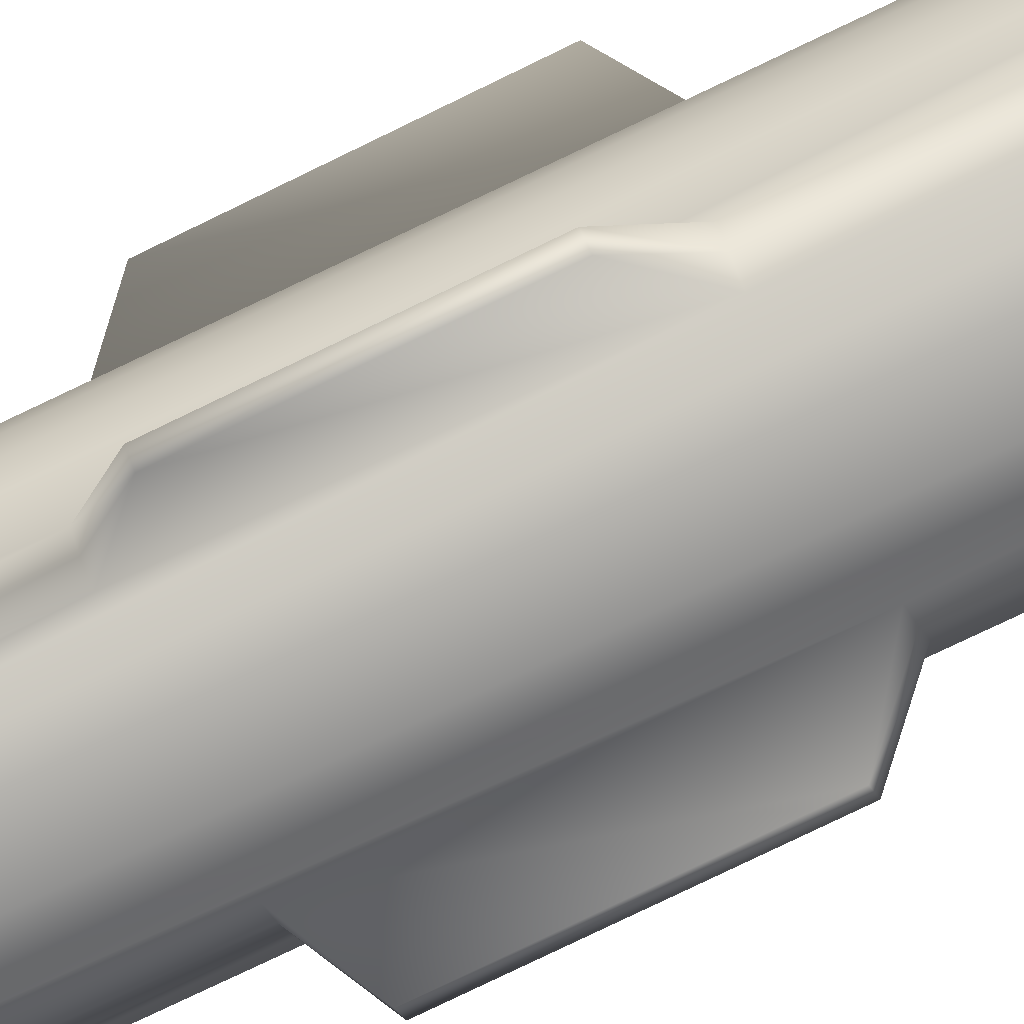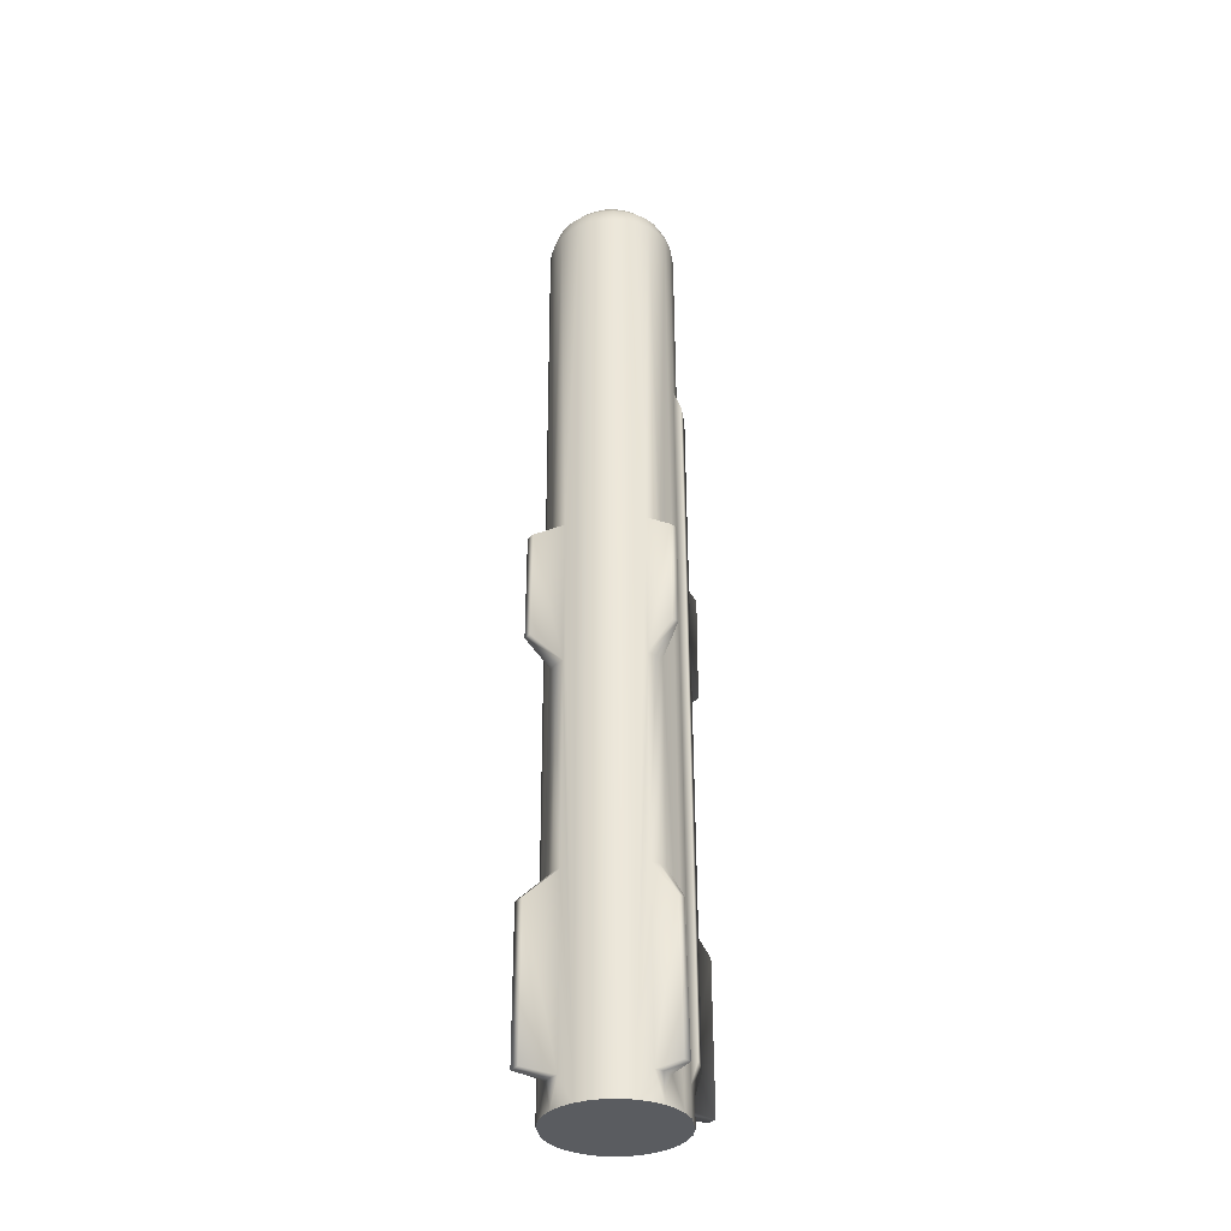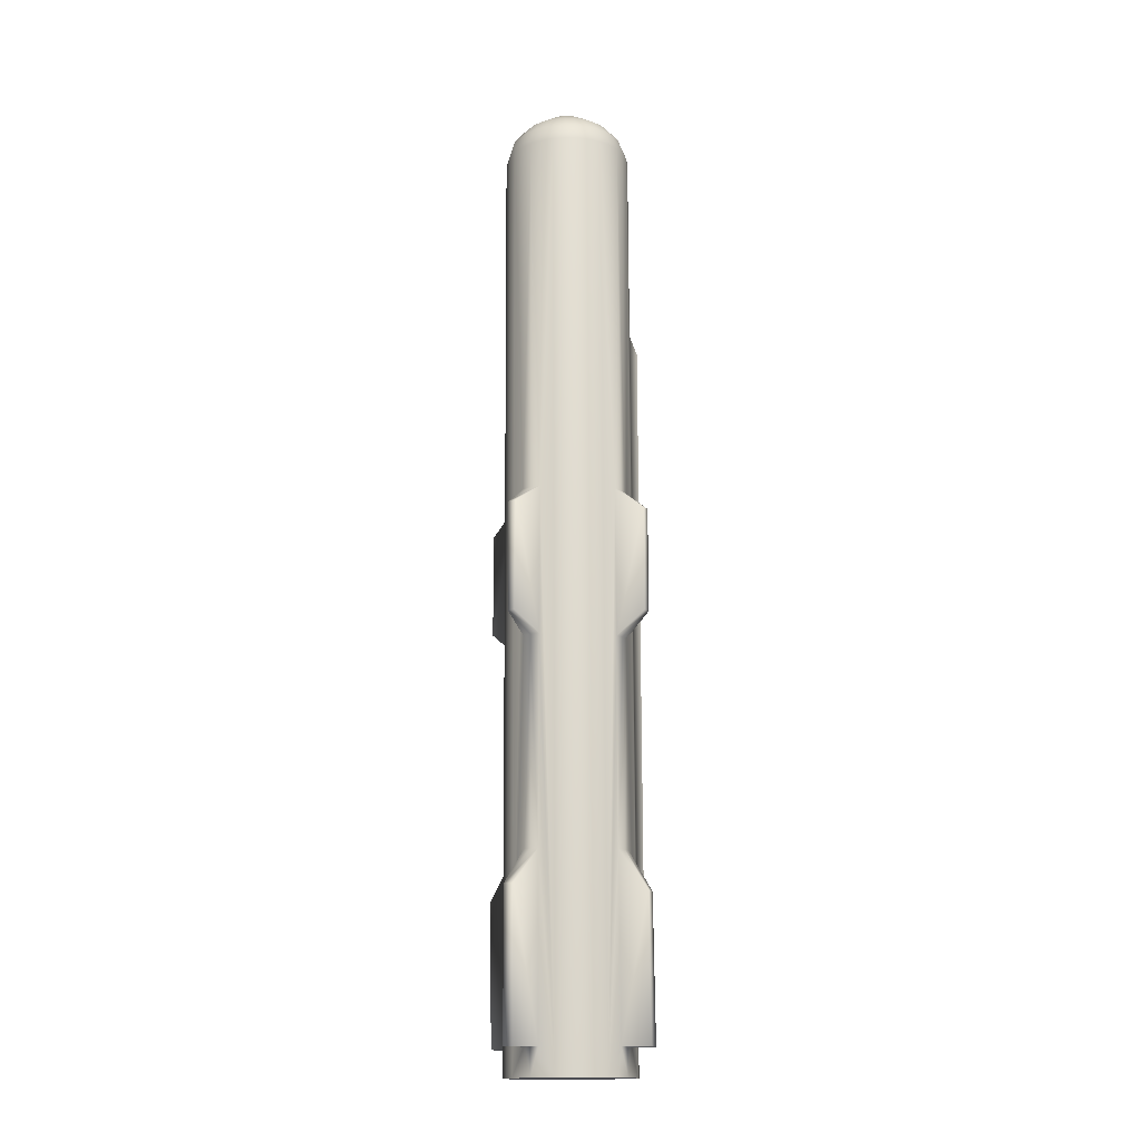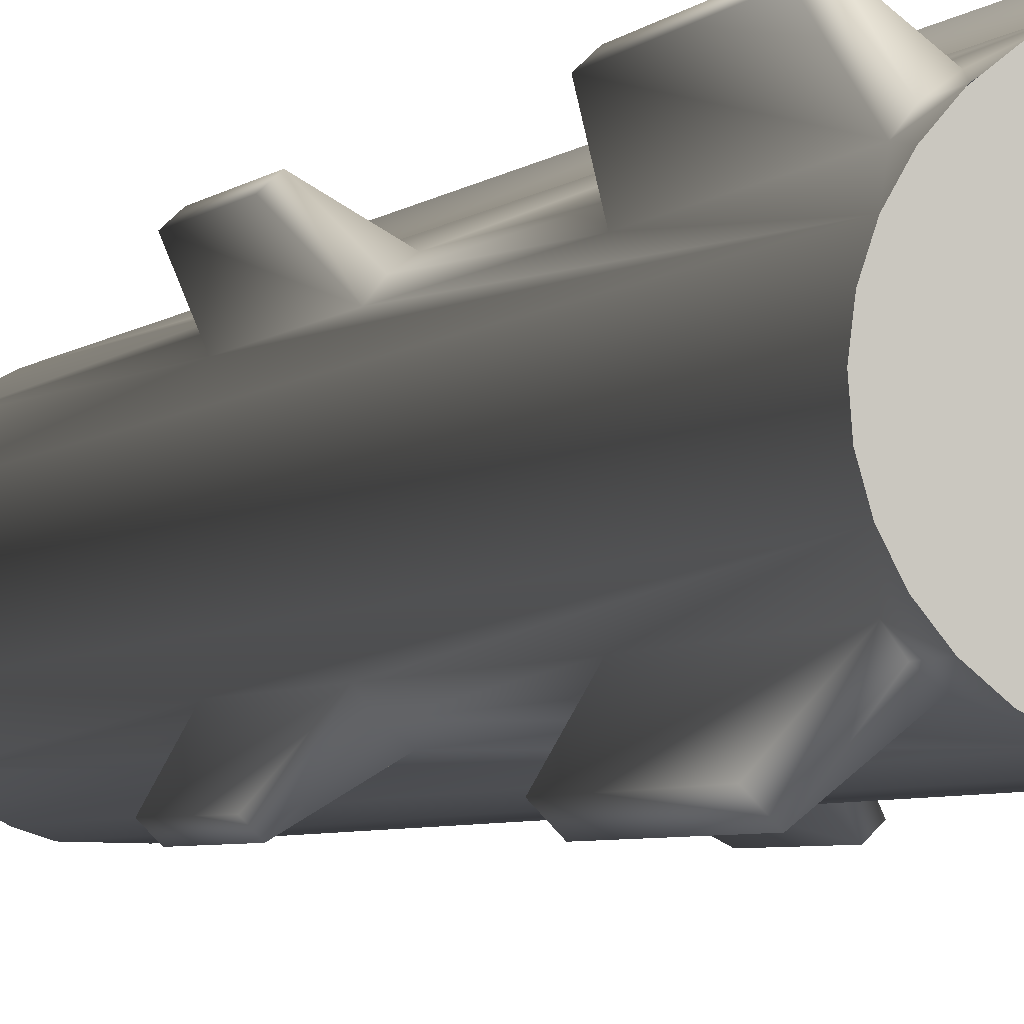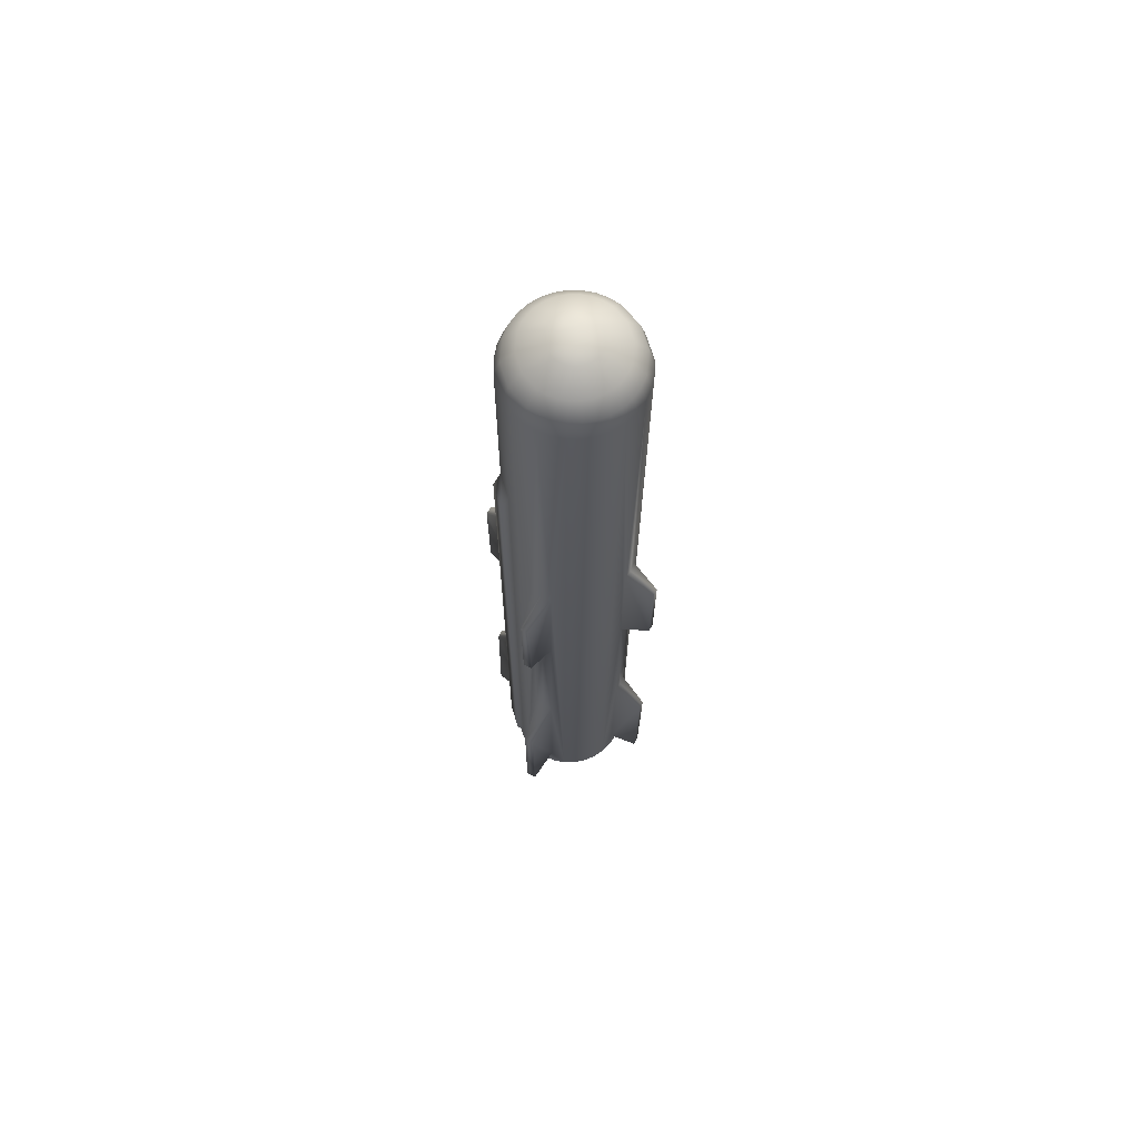
<metadata>
{"format":"obj","ext":"obj","renderer":"f3d","projection":"perspective","resolution":1024,"background":"white","views":[{"elev":-72.6,"azim":-63.9,"up":"+Y"},{"elev":-33.7,"azim":100.0,"up":"+Z"},{"elev":-14.9,"azim":81.4,"up":"+Z"},{"elev":-2.5,"azim":166.4,"up":"+Y"},{"elev":68.9,"azim":-106.0,"up":"+Z"}]}
</metadata>
<code>
o asm_Plane
v -0.01164 0.008603 0.1004
v -0.0101 0.01055 0.1005
v -0.01099 0.01142 0.09689
v -0.01097 0.01229 -0.1048
v -0.01266 0.009294 0.09687
v -0.01264 0.01016 -0.1048
v -0.01389 0.006886 0.09684
v -0.01387 0.007754 -0.1048
v -0.01462 0.004284 0.0968
v -0.0146 0.005153 -0.1048
v -0.01483 0.00159 0.09676
v -0.01481 0.002458 -0.1048
v -0.01452 -0.001094 0.09672
v -0.01449 -0.000226 -0.1048
v -0.01368 -0.003665 0.09668
v -0.01366 -0.002796 -0.1048
v -0.01236 -0.006023 0.09664
v -0.01234 -0.005155 -0.1048
v -0.0106 -0.008078 0.09661
v -0.01058 -0.00721 -0.1048
v -0.008481 -0.009752 0.09658
v -0.008459 -0.008883 -0.1048
v -0.006072 -0.01098 0.09655
v -0.006051 -0.01011 -0.1047
v -0.00347 -0.01171 0.09653
v -0.003449 -0.01084 -0.1047
v 0.001909 -0.01161 0.09652
v 0.00193 -0.01074 -0.1047
v 0.00448 -0.01077 0.09652
v 0.004501 -0.009901 -0.1046
v 0.006838 -0.009449 0.09653
v 0.006859 -0.00858 -0.1046
v 0.008894 -0.007693 0.09655
v 0.008915 -0.006825 -0.1046
v 0.01057 -0.005571 0.09657
v 0.01059 -0.004702 -0.1046
v 0.01179 -0.003162 0.09661
v 0.01182 -0.002293 -0.1046
v 0.01253 -0.000561 0.09664
v 0.01255 0.000308 -0.1045
v 0.01274 0.002134 0.09668
v 0.01276 0.003003 -0.1045
v 0.01242 0.004818 0.09672
v 0.01244 0.005687 -0.1045
v 0.01159 0.007389 0.09676
v 0.01161 0.008258 -0.1045
v 0.01026 0.009747 0.0968
v 0.01029 0.01062 -0.1046
v 0.00851 0.0118 0.09683
v 0.006387 0.01348 0.09686
v 0.008406 0.01282 -0.1046
v 0.003978 0.0147 0.09689
v 0.004001 0.01557 -0.1046
v 0.001376 0.01544 0.09691
v 0.001399 0.0163 -0.1046
v -0.004003 0.01533 0.09692
v -0.00398 0.0162 -0.1047
v -0.006574 0.01449 0.09692
v -0.006551 0.01536 -0.1047
v -0.008933 0.01317 0.09691
v -0.008909 0.01404 -0.1047
v -0.01276 0.006394 0.1004
v -0.01344 0.004008 0.1004
v -0.01363 0.001537 0.1003
v -0.01334 -0.000925 0.1003
v -0.01257 -0.003283 0.1003
v -0.01136 -0.005446 0.1002
v -0.00975 -0.00733 0.1002
v -0.007803 -0.008865 0.1002
v -0.003208 -0.01066 0.1001
v 0.001726 -0.01057 0.1001
v 0.006247 -0.008588 0.1001
v 0.008133 -0.006978 0.1001
v 0.009667 -0.005031 0.1002
v 0.01079 -0.002821 0.1002
v 0.01146 -0.000435 0.1002
v 0.01166 0.002036 0.1003
v 0.01137 0.004498 0.1003
v 0.0106 0.006855 0.1003
v 0.00939 0.009018 0.1004
v 0.00778 0.0109 0.1004
v 0.005833 0.01244 0.1004
v 0.001237 0.01424 0.1005
v -0.003696 0.01414 0.1005
v -0.008217 0.01216 0.1005
v -0.009419 0.007154 0.1034
v -0.008196 0.008705 0.1034
v -0.01031 0.005394 0.1034
v -0.01085 0.003493 0.1034
v -0.01101 0.001524 0.1033
v -0.01077 -0.000437 0.1033
v -0.01016 -0.002315 0.1033
v -0.009198 -0.004038 0.1033
v -0.007916 -0.00554 0.1032
v -0.006364 -0.006762 0.1032
v -0.002703 -0.008194 0.1032
v 0.001227 -0.008117 0.1032
v 0.004829 -0.006541 0.1032
v 0.00633 -0.005259 0.1032
v 0.007553 -0.003707 0.1032
v 0.00845 -0.001948 0.1032
v 0.008986 -4.7e-05 0.1032
v 0.00914 0.001922 0.1033
v 0.008908 0.003883 0.1033
v 0.008297 0.005761 0.1033
v 0.007332 0.007484 0.1034
v 0.00605 0.008986 0.1034
v 0.004498 0.01021 0.1034
v 0.000838 0.01164 0.1034
v -0.003093 0.01156 0.1035
v -0.006695 0.009987 0.1034
v -0.005352 0.00452 0.1065
v -0.005999 0.003124 0.1065
v -0.006186 0.000989 0.1064
v -0.005415 -0.001144 0.1064
v -0.003742 -0.002815 0.1064
v 0.000259 -0.003529 0.1063
v 0.002158 -0.002698 0.1063
v 0.003594 -0.001205 0.1064
v 0.004247 0.00021 0.1064
v 0.004428 0.002325 0.1064
v 0.003657 0.004458 0.1064
v 0.001984 0.00613 0.1065
v -0.002018 0.006844 0.1065
v -0.003916 0.006014 0.1065
v -0.00346 0.002102 0.1073
v -0.003249 0.000474 0.1073
v -0.002285 -0.000582 0.1073
v 0.000644 -0.000524 0.1073
v 0.001625 0.000676 0.1073
v 0.001522 0.002802 0.1073
v 0.000558 0.00386 0.1073
v -0.002551 0.003732 0.1073
v -0.01097 0.01209 -0.05978
v -0.01215 0.01048 -0.05979
v -0.01162 -0.00604 -0.05989
v -0.01059 -0.007403 -0.05986
v -0.008969 -0.008591 -0.05984
v 0.007499 -0.008104 -0.05973
v 0.00891 -0.007018 -0.05972
v 0.009939 -0.005566 -0.05971
v 0.009777 0.01091 -0.05962
v 0.008527 0.01248 -0.05964
v 0.007124 0.01346 -0.05967
v -0.009408 0.01333 -0.05976
v -0.01097 0.01226 -0.09882
v -0.01215 0.01065 -0.09884
v -0.01183 -0.005665 -0.09889
v -0.01058 -0.007235 -0.09886
v -0.00918 -0.008216 -0.09882
v 0.007503 -0.007936 -0.09868
v 0.008914 -0.00685 -0.09867
v 0.009943 -0.005397 -0.09866
v 0.009567 0.01128 -0.0986
v 0.008531 0.01264 -0.09864
v 0.006913 0.01383 -0.09867
v 0.001398 0.01628 -0.0987
v -0.003981 0.01617 -0.09875
v -0.009403 0.0135 -0.09881
v -0.01715 0.01662 -0.09882
v -0.0172 0.01654 -0.06776
v 0.01341 -0.0128 -0.0987
v 0.01337 -0.01288 -0.06727
v 0.01503 -0.01111 -0.09868
v 0.01498 -0.0112 -0.06731
v -0.01557 0.01826 -0.0988
v -0.01563 0.01818 -0.0677
v -0.01569 -0.01077 -0.09901
v -0.01538 -0.0112 -0.0687
v -0.01439 -0.01202 -0.09879
v -0.01407 -0.01246 -0.0685
v 0.01307 0.01671 -0.09847
v 0.0134 0.01627 -0.06819
v 0.01192 0.01782 -0.09869
v 0.01226 0.01736 -0.06838
v -0.01098 0.01176 0.01673
v -0.01241 0.009896 0.01671
v -0.01171 -0.006299 0.01654
v -0.0106 -0.007733 0.01655
v -0.008941 -0.008956 0.01655
v 0.007169 -0.008769 0.01657
v 0.008902 -0.007348 0.01659
v 0.01025 -0.00556 0.01661
v 0.009805 0.01054 0.01677
v 0.008519 0.01215 0.01677
v 0.007041 0.0132 0.01676
v -0.00917 0.01326 0.01674
v -0.01098 0.0119 -0.01537
v -0.0123 0.01014 -0.01538
v -0.01166 -0.006201 -0.01552
v -0.01059 -0.007595 -0.01551
v -0.009113 -0.008649 -0.01549
v 0.007307 -0.00849 -0.01544
v 0.008906 -0.00721 -0.01542
v 0.01012 -0.005563 -0.01541
v 0.009633 0.01085 -0.01527
v 0.008522 0.01229 -0.01528
v 0.007087 0.0133 -0.0153
v -0.00927 0.01329 -0.01535
v -0.01535 -0.01142 -0.01072
v -0.01546 -0.01141 0.01155
v -0.01425 -0.01253 -0.01066
v -0.01433 -0.01255 0.01165
v 0.01332 0.01608 -0.01029
v 0.01323 0.01607 0.01195
v 0.01209 0.01721 -0.01042
v 0.01197 0.01723 0.01188
v -0.01639 0.01582 -0.01121
v -0.01658 0.01581 0.01239
v 0.01316 -0.0125 -0.01156
v 0.01295 -0.01252 0.01197
v 0.01434 -0.01127 -0.01155
v 0.01425 -0.01117 0.01198
v -0.01512 0.01714 -0.01119
v -0.01523 0.01722 0.0124
v 0.001381 0.01562 0.05502
v -0.003999 0.01551 0.05502
v 0.001525 0.01767 -0.09433
v -0.004053 0.01756 -0.09438
v 0.001508 0.01719 0.05061
v -0.004071 0.01708 0.05061
v -0.01097 0.01229 -0.1048
v -0.01264 0.01016 -0.1048
v -0.01387 0.007754 -0.1048
v -0.0146 0.005153 -0.1048
v -0.01481 0.002458 -0.1048
v -0.01449 -0.000226 -0.1048
v -0.01366 -0.002796 -0.1048
v -0.01234 -0.005155 -0.1048
v -0.01058 -0.00721 -0.1048
v -0.008459 -0.008883 -0.1048
v -0.006051 -0.01011 -0.1047
v -0.003449 -0.01084 -0.1047
v 0.00193 -0.01074 -0.1047
v 0.004501 -0.009901 -0.1046
v 0.006859 -0.00858 -0.1046
v 0.008915 -0.006825 -0.1046
v 0.01059 -0.004702 -0.1046
v 0.01182 -0.002293 -0.1046
v 0.01255 0.000308 -0.1045
v 0.01276 0.003003 -0.1045
v 0.01244 0.005687 -0.1045
v 0.01161 0.008258 -0.1045
v 0.01029 0.01062 -0.1046
v 0.008532 0.01267 -0.1046
v 0.006409 0.01434 -0.1046
v 0.004001 0.01557 -0.1046
v 0.001399 0.0163 -0.1046
v -0.00398 0.0162 -0.1047
v -0.006551 0.01536 -0.1047
v -0.008909 0.01404 -0.1047
f 91 114 90
f 106 122 105
f 121 105 122
f 104 121 103
f 93 115 92
f 136 169 137
f 142 173 143
f 169 148 168
f 180 192 24
f 184 205 185
f 42 39 40
f 202 190 191
f 178 201 179
f 208 177 209
f 231 230 251
f 102 75 76
f 67 19 68
f 147 4 6
f 73 31 33
f 89 62 63
f 80 49 81
f 161 166 160
f 64 13 65
f 104 79 105
f 2 60 3
f 91 66 92
f 77 43 78
f 107 82 108
f 20 148 18
f 100 73 74
f 62 5 7
f 94 69 95
f 86 2 1
f 75 35 37
f 103 76 77
f 66 17 67
f 90 63 64
f 79 47 80
f 105 80 106
f 64 9 11
f 153 34 36
f 92 67 93
f 77 39 41
f 87 85 2
f 68 21 69
f 101 74 75
f 74 33 35
f 81 50 82
f 88 1 62
f 65 15 66
f 51 154 48
f 1 3 5
f 103 78 104
f 78 45 79
f 90 65 91
f 25 28 27
f 106 81 107
f 63 7 9
f 99 72 73
f 93 68 94
f 76 37 39
f 120 100 101
f 114 89 90
f 88 89 113
f 113 86 88
f 121 102 103
f 114 92 115
f 101 102 120
f 132 123 124
f 133 126 127
f 141 194 140
f 135 188 134
f 202 201 200
f 171 150 138
f 167 135 134
f 175 143 173
f 163 151 162
f 163 141 140
f 134 145 167
f 165 153 141
f 167 159 166
f 161 147 135
f 140 139 163
f 183 195 38
f 173 154 172
f 171 137 169
f 175 156 144
f 15 14 16
f 197 198 206
f 213 195 183
f 200 178 190
f 206 196 197
f 207 198 186
f 207 185 205
f 202 180 203
f 191 192 202
f 205 196 204
f 203 179 201
f 214 187 199
f 211 193 210
f 217 158 59
f 41 44 43
f 83 110 109
f 126 112 113
f 131 123 132
f 125 112 133
f 127 116 128
f 131 121 122
f 121 130 120
f 114 126 113
f 127 114 115
f 119 120 130
f 208 215 214
f 177 3 176
f 32 34 151
f 219 217 221
f 46 142 196
f 125 110 111
f 123 108 109
f 157 219 218
f 190 16 136
f 40 37 38
f 135 147 8
f 170 169 168
f 149 150 170
f 198 144 53
f 188 189 214
f 210 193 194
f 221 216 220
f 182 181 211
f 176 187 215
f 108 83 109
f 71 98 97
f 84 54 56
f 96 71 97
f 71 27 29
f 30 27 28
f 95 70 96
f 158 55 57
f 207 204 206
f 130 118 119
f 162 151 152
f 146 147 166
f 43 46 45
f 218 216 157
f 199 187 59
f 128 116 117
f 70 27 71
f 69 21 23
f 87 112 111
f 99 100 119
f 118 97 98
f 116 95 96
f 108 123 122
f 95 116 115
f 23 26 25
f 9 8 10
f 157 216 53
f 82 50 52
f 155 156 174
f 13 12 14
f 175 172 174
f 183 33 182
f 217 54 216
f 165 162 164
f 11 10 12
f 19 178 179
f 213 210 212
f 84 111 110
f 84 56 58
f 49 184 185
f 218 221 220
f 121 104 105
f 169 136 148
f 149 20 150
f 20 22 150
f 22 24 150
f 24 23 180
f 138 24 192
f 21 19 180
f 19 179 180
f 24 138 150
f 23 21 180
f 191 137 138
f 192 191 138
f 42 41 39
f 202 200 190
f 208 189 177
f 229 228 223
f 228 227 224
f 224 227 225
f 227 226 225
f 224 223 228
f 223 222 229
f 222 251 230
f 229 222 230
f 251 250 231
f 250 249 232
f 231 250 232
f 249 248 233
f 248 247 234
f 233 248 234
f 247 246 235
f 246 245 236
f 236 245 237
f 245 244 237
f 244 243 238
f 238 243 239
f 243 242 239
f 242 241 240
f 239 242 240
f 238 237 244
f 236 235 246
f 235 234 247
f 233 232 249
f 102 101 75
f 67 17 19
f 147 146 4
f 73 72 31
f 89 88 62
f 80 47 49
f 161 167 166
f 64 11 13
f 104 78 79
f 2 85 60
f 91 65 66
f 77 41 43
f 107 81 82
f 20 149 148
f 100 99 73
f 62 1 5
f 94 68 69
f 86 87 2
f 75 74 35
f 103 102 76
f 66 15 17
f 90 89 63
f 79 45 47
f 105 79 80
f 64 63 9
f 153 152 34
f 92 66 67
f 77 76 39
f 87 111 85
f 68 19 21
f 101 100 74
f 74 73 33
f 81 49 50
f 88 86 1
f 65 13 15
f 51 155 154
f 1 2 3
f 103 77 78
f 78 43 45
f 90 64 65
f 25 26 28
f 106 80 81
f 63 62 7
f 99 98 72
f 93 67 68
f 76 75 37
f 120 119 100
f 114 113 89
f 113 112 86
f 121 120 102
f 114 91 92
f 125 133 124
f 133 132 124
f 127 128 133
f 128 129 132
f 133 128 132
f 129 130 131
f 131 132 129
f 141 195 194
f 135 189 188
f 202 203 201
f 171 170 150
f 167 161 135
f 175 144 143
f 163 139 151
f 163 165 141
f 165 164 153
f 167 145 159
f 161 160 147
f 195 141 38
f 141 153 38
f 153 36 38
f 38 37 183
f 37 35 183
f 173 142 154
f 171 138 137
f 175 174 156
f 15 13 14
f 213 212 195
f 200 201 178
f 206 204 196
f 207 206 198
f 207 186 185
f 202 192 180
f 205 184 196
f 203 180 179
f 214 215 187
f 211 181 193
f 158 57 59
f 59 58 217
f 58 56 217
f 41 42 44
f 83 84 110
f 126 133 112
f 131 122 123
f 127 115 116
f 121 131 130
f 114 127 126
f 208 209 215
f 177 5 3
f 140 194 139
f 194 193 139
f 181 182 33
f 181 33 31
f 151 139 30
f 139 193 30
f 181 31 29
f 193 181 30
f 34 152 151
f 29 30 181
f 30 32 151
f 219 158 217
f 45 46 184
f 46 48 154
f 142 46 154
f 142 143 197
f 196 184 46
f 184 47 45
f 142 197 196
f 125 124 110
f 110 124 109
f 124 123 109
f 157 158 219
f 190 178 15
f 178 17 15
f 15 16 190
f 16 18 148
f 136 137 190
f 137 191 190
f 16 148 136
f 40 39 37
f 6 8 147
f 8 7 177
f 7 5 177
f 177 189 8
f 189 135 8
f 170 171 169
f 168 148 170
f 148 149 170
f 53 52 198
f 52 50 186
f 50 49 186
f 49 185 186
f 155 51 156
f 51 53 156
f 52 186 198
f 198 197 143
f 144 156 53
f 198 143 144
f 208 214 189
f 214 199 188
f 194 195 210
f 195 212 210
f 221 217 216
f 213 183 211
f 183 182 211
f 209 177 215
f 177 176 215
f 108 82 83
f 71 72 98
f 84 83 54
f 96 70 71
f 31 72 29
f 72 71 29
f 30 29 27
f 95 69 70
f 158 157 55
f 207 205 204
f 130 129 118
f 152 153 162
f 153 164 162
f 160 166 147
f 166 159 146
f 43 44 46
f 218 220 216
f 176 3 187
f 3 60 187
f 60 58 187
f 58 59 187
f 59 61 159
f 61 4 159
f 4 146 159
f 145 134 188
f 145 188 199
f 59 159 145
f 145 199 59
f 118 129 117
f 129 128 117
f 70 25 27
f 25 70 23
f 70 69 23
f 86 112 87
f 112 125 111
f 118 98 119
f 98 99 119
f 118 117 97
f 97 117 96
f 117 116 96
f 106 107 122
f 107 108 122
f 93 94 115
f 94 95 115
f 23 24 26
f 9 7 8
f 216 54 52
f 52 53 216
f 53 55 157
f 54 83 52
f 83 82 52
f 172 154 174
f 154 155 174
f 13 11 12
f 175 173 172
f 183 35 33
f 217 56 54
f 165 163 162
f 11 9 10
f 19 17 178
f 213 211 210
f 84 85 111
f 60 85 58
f 85 84 58
f 49 47 184
f 218 219 221

</code>
